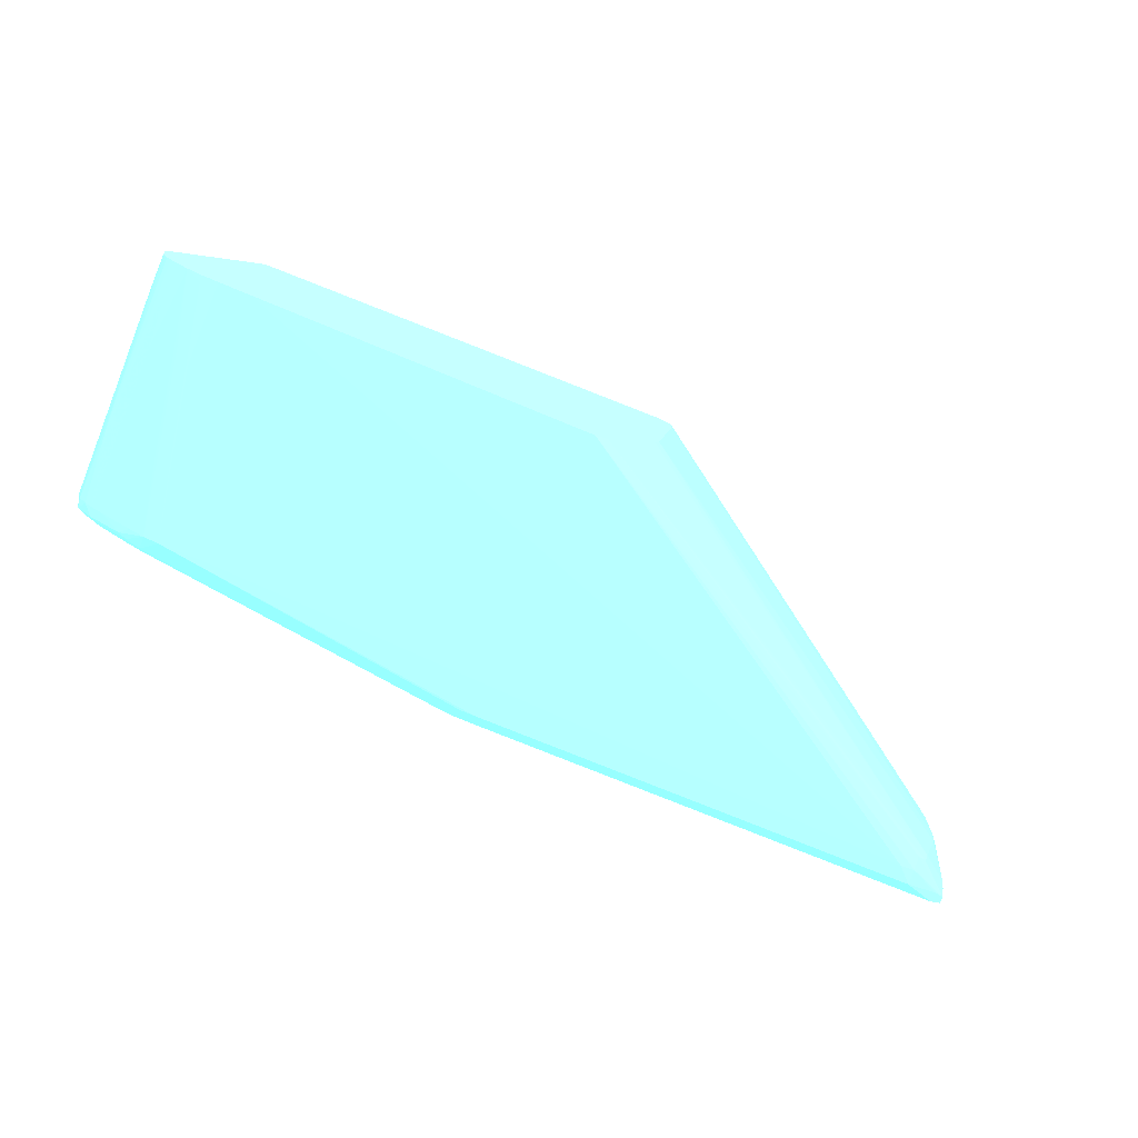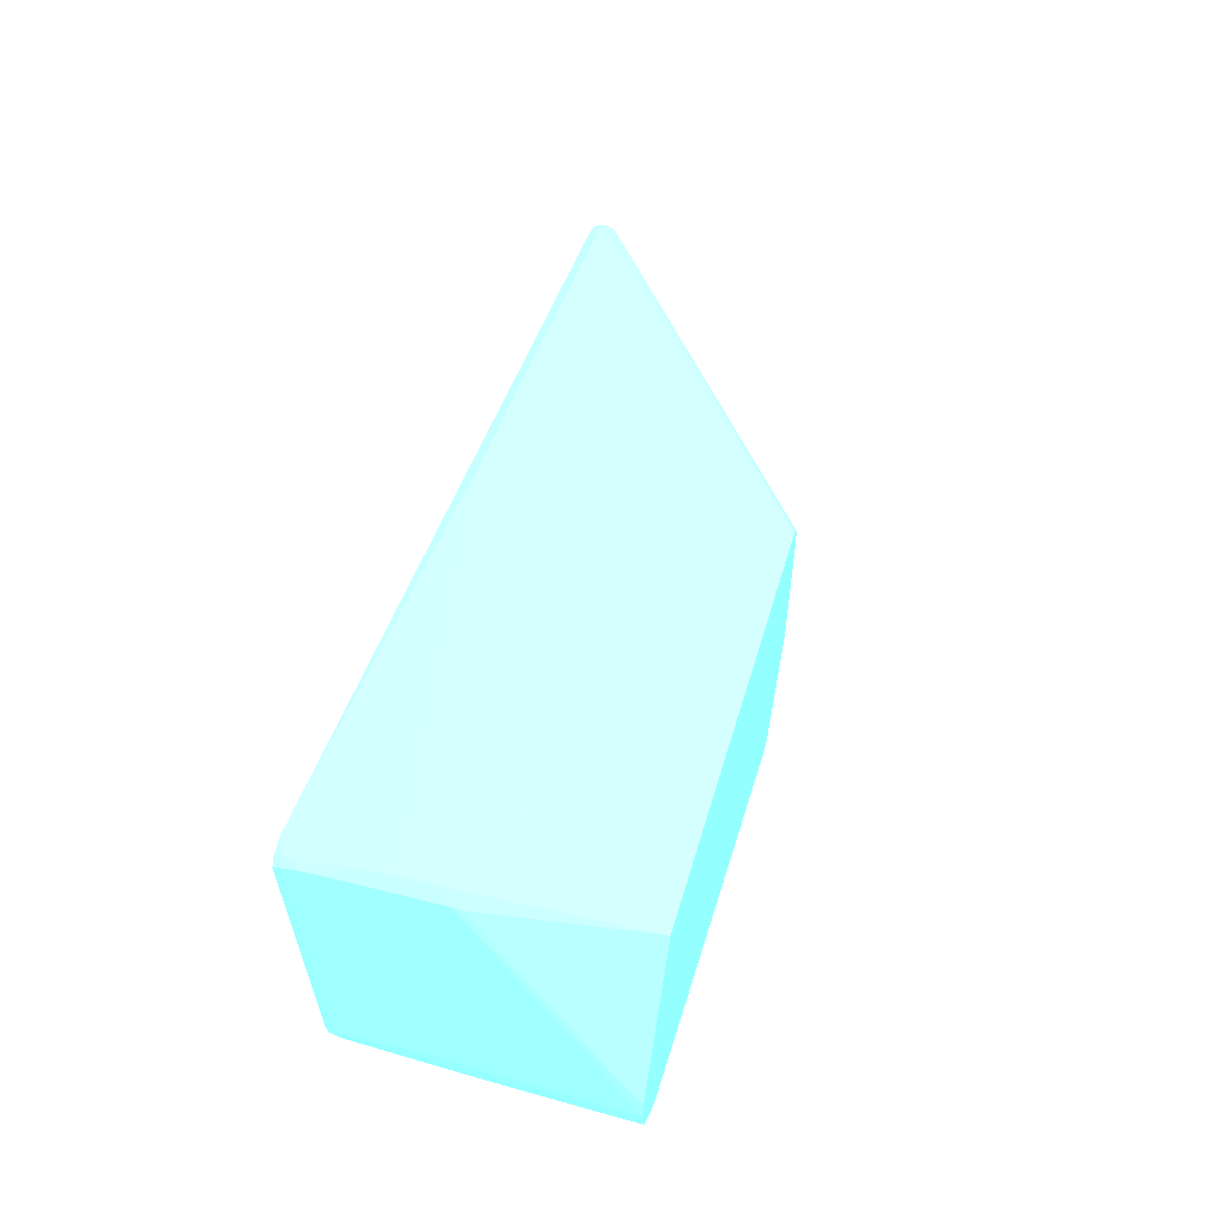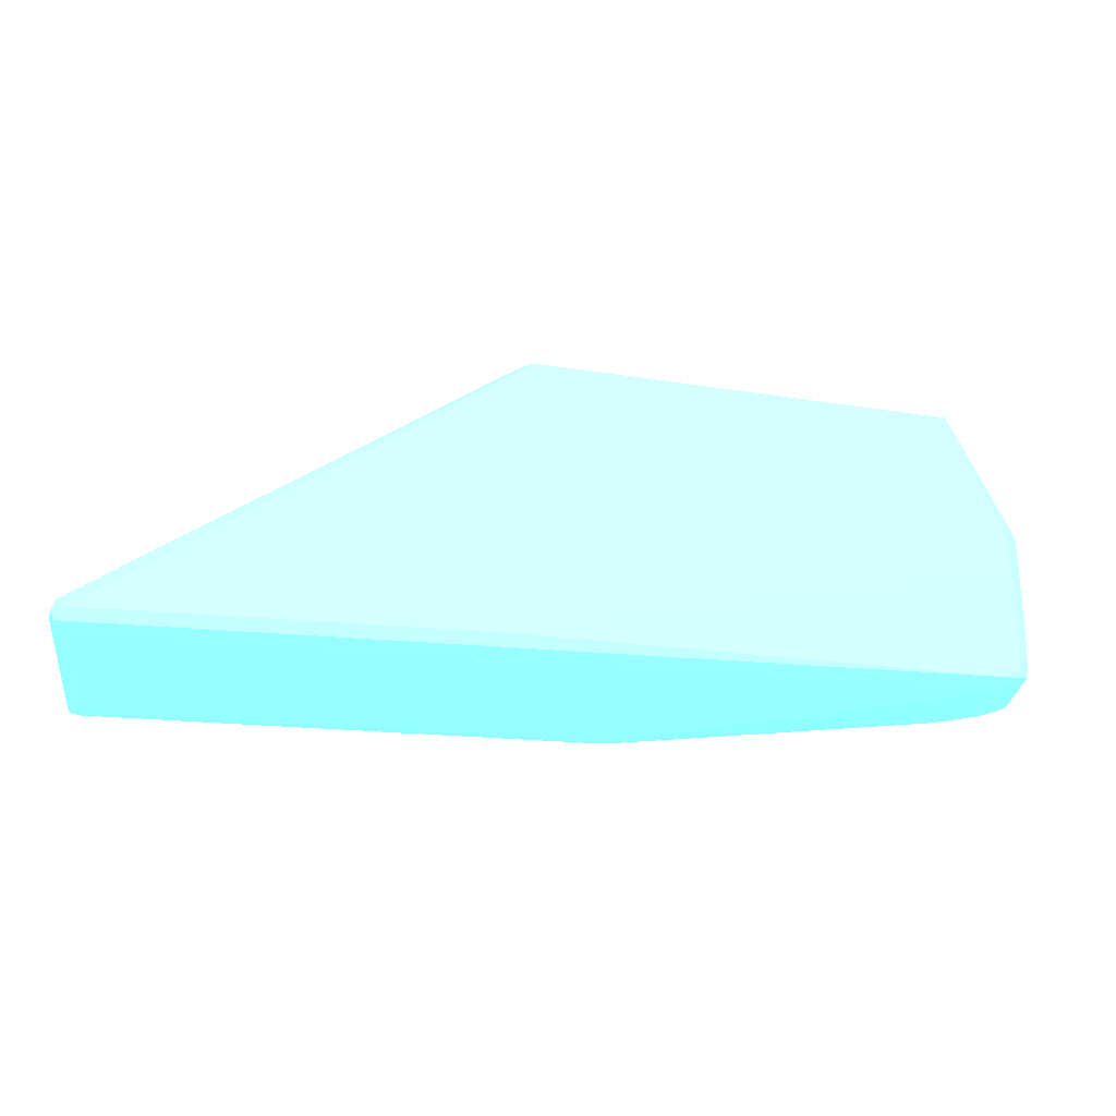
<metadata>
{"format":"obj","ext":"obj","renderer":"f3d","projection":"perspective","resolution":1024,"background":"white","views":[{"elev":-73.7,"azim":-22.6,"up":"+Y"},{"elev":44.4,"azim":-74.1,"up":"+Y"},{"elev":-29.6,"azim":172.5,"up":"+Z"}]}
</metadata>
<code>
v -0.01822 -0.02436 -0.03102 0.4353 0.8902 0.9608
v -0.01634 -0.02624 -0.03102 0.4353 0.8902 0.9608
v -0.01822 -0.02624 -0.03094 0.4353 0.8902 0.9608
v -0.02009 -0.02436 -0.03093 0.4353 0.8902 0.9608
v -0.02009 -0.02258 -0.03063 0.4353 0.8902 0.9608
v 0.08482 -0.02436 -0.03102 0.4353 0.8902 0.9608
v -0.008848 -0.02998 -0.03102 0.4353 0.8902 0.9608
v -0.01447 -0.02811 -0.03101 0.4353 0.8902 0.9608
v -0.02383 -0.0431 -0.02584 0.4353 0.8902 0.9608
v -0.02002 -0.02616 -0.03057 0.4353 0.8902 0.9608
v -0.01634 -0.02811 -0.03082 0.4353 0.8902 0.9608
v -0.02187 -0.02418 -0.03048 0.4353 0.8902 0.9608
v -0.0229 -0.02343 -0.03024 0.4353 0.8902 0.9608
v -0.0229 -0.0234 -0.03024 0.4353 0.8902 0.9608
v -0.02196 -0.02298 -0.03044 0.4353 0.8902 0.9608
v -0.02196 -0.02251 -0.0293 0.4353 0.8902 0.9608
v -0.02196 -0.0218 -0.02181 0.4353 0.8902 0.9608
v 0.03611 -0.02169 -0.0293 0.4353 0.8902 0.9608
v 0.08107 -0.02168 -0.0293 0.4353 0.8902 0.9608
v 0.08482 -0.02258 -0.03063 0.4353 0.8902 0.9608
v 0.08606 -0.02286 -0.0305 0.4353 0.8902 0.9608
v 0.0862 -0.02436 -0.03063 0.4353 0.8902 0.9608
v 0.08482 -0.04497 -0.03102 0.4353 0.8902 0.9608
v -0.001357 -0.03373 -0.03102 0.4353 0.8902 0.9608
v 0.02301 -0.04497 -0.03102 0.4353 0.8902 0.9608
v -0.01259 -0.02998 -0.03088 0.4353 0.8902 0.9608
v 0.002389 -0.0356 -0.03102 0.4353 0.8902 0.9608
v 0.01364 -0.04122 -0.03101 0.4353 0.8902 0.9608
v 0.01738 -0.0431 -0.031 0.4353 0.8902 0.9608
v -0.003224 -0.03373 -0.03098 0.4353 0.8902 0.9608
v -0.02383 -0.04445 -0.02514 0.4353 0.8902 0.9608
v -0.02568 -0.04312 -0.02524 0.4353 0.8902 0.9608
v -0.02571 -0.04122 -0.02581 0.4353 0.8902 0.9608
v -0.01822 -0.04497 -0.02622 0.4353 0.8902 0.9608
v -0.02009 -0.04497 -0.02589 0.4353 0.8902 0.9608
v -0.01442 -0.03002 -0.03061 0.4353 0.8902 0.9608
v -0.02707 -0.04122 -0.02515 0.4353 0.8902 0.9608
v -0.02696 -0.03972 -0.02498 0.4353 0.8902 0.9608
v -0.0275 -0.04122 -0.02368 0.4353 0.8902 0.9608
v -0.02297 -0.02313 -0.0293 0.4353 0.8902 0.9608
v -0.02305 -0.0228 -0.02743 0.4353 0.8902 0.9608
v -0.0231 -0.02269 -0.02555 0.4353 0.8902 0.9608
v -0.02196 -0.02168 -0.01993 0.4353 0.8902 0.9608
v -0.02009 -0.02161 -0.01806 0.4353 0.8902 0.9608
v 0.03423 -0.02165 -0.003078 0.4353 0.8902 0.9608
v 0.03423 -0.02166 -0.001201 0.4353 0.8902 0.9608
v 0.08107 -0.02169 -0.02743 0.4353 0.8902 0.9608
v 0.08482 -0.02181 -0.0293 0.4353 0.8902 0.9608
v -0.02009 -0.0216 -0.01431 0.4353 0.8902 0.9608
v 0.08624 -0.02255 -0.0293 0.4353 0.8902 0.9608
v 0.08672 -0.02436 -0.0293 0.4353 0.8902 0.9608
v 0.0862 -0.04497 -0.03063 0.4353 0.8902 0.9608
v 0.08606 -0.04647 -0.0305 0.4353 0.8902 0.9608
v 0.08482 -0.04676 -0.03063 0.4353 0.8902 0.9608
v 0.02487 -0.04676 -0.03063 0.4353 0.8902 0.9608
v 0.02301 -0.04671 -0.03063 0.4353 0.8902 0.9608
v 0.02113 -0.04497 -0.03098 0.4353 0.8902 0.9608
v -0.008848 -0.03186 -0.03085 0.4353 0.8902 0.9608
v 0.0005215 -0.0356 -0.03096 0.4353 0.8902 0.9608
v 0.004267 -0.03748 -0.03094 0.4353 0.8902 0.9608
v 0.008013 -0.03935 -0.03091 0.4353 0.8902 0.9608
v -0.02503 -0.04417 -0.02484 0.4353 0.8902 0.9608
v -0.01822 -0.04663 -0.02543 0.4353 0.8902 0.9608
v -0.02009 -0.04623 -0.02511 0.4353 0.8902 0.9608
v -0.02689 -0.04251 -0.02496 0.4353 0.8902 0.9608
v 0.01176 -0.04122 -0.03088 0.4353 0.8902 0.9608
v 0.0155 -0.0431 -0.03083 0.4353 0.8902 0.9608
v 0.02113 -0.04647 -0.03059 0.4353 0.8902 0.9608
v -0.02721 -0.0431 -0.01244 0.4353 0.8902 0.9608
v -0.02725 -0.0431 -0.01057 0.4353 0.8902 0.9608
v -0.0273 -0.0431 -0.008698 0.4353 0.8902 0.9608
v -0.02732 -0.0431 -0.006825 0.4353 0.8902 0.9608
v -0.02738 -0.0431 0.0006723 0.4353 0.8902 0.9608
v -0.02751 -0.04122 -0.02181 0.4353 0.8902 0.9608
v -0.02711 -0.03948 -0.02368 0.4353 0.8902 0.9608
v -0.02704 -0.04272 -0.02368 0.4353 0.8902 0.9608
v -0.02334 -0.02255 -0.01431 0.4353 0.8902 0.9608
v -0.02329 -0.02256 -0.01619 0.4353 0.8902 0.9608
v -0.02324 -0.02257 -0.01806 0.4353 0.8902 0.9608
v -0.02196 -0.02166 -0.01806 0.4353 0.8902 0.9608
v -0.02196 -0.02165 -0.01619 0.4353 0.8902 0.9608
v -0.02196 -0.02164 -0.01431 0.4353 0.8902 0.9608
v 0.03423 -0.02166 0.004419 0.4353 0.8902 0.9608
v 0.03423 -0.02167 0.007098 0.4353 0.8902 0.9608
v 0.0861 -0.02283 -0.02801 0.4353 0.8902 0.9608
v -0.02009 -0.02165 -0.01244 0.4353 0.8902 0.9608
v 0.08627 -0.02436 -0.02785 0.4353 0.8902 0.9608
v 0.08615 -0.03373 -0.02777 0.4353 0.8902 0.9608
v 0.08669 -0.02624 -0.0293 0.4353 0.8902 0.9608
v 0.08606 -0.04647 -0.02963 0.4353 0.8902 0.9608
v 0.08667 -0.02811 -0.0293 0.4353 0.8902 0.9608
v 0.08657 -0.0356 -0.0293 0.4353 0.8902 0.9608
v 0.08654 -0.03748 -0.0293 0.4353 0.8902 0.9608
v 0.08647 -0.03935 -0.0293 0.4353 0.8902 0.9608
v 0.08629 -0.0431 -0.0293 0.4353 0.8902 0.9608
v 0.08482 -0.04676 -0.02936 0.4353 0.8902 0.9608
v 0.08107 -0.04761 -0.0293 0.4353 0.8902 0.9608
v 0.02487 -0.04764 -0.0293 0.4353 0.8902 0.9608
v 0.02301 -0.04759 -0.0293 0.4353 0.8902 0.9608
v -0.01634 -0.04682 -0.02549 0.4353 0.8902 0.9608
v -0.02383 -0.04494 -0.02368 0.4353 0.8902 0.9608
v -0.02522 -0.04428 -0.02368 0.4353 0.8902 0.9608
v -0.02615 -0.04365 -0.02368 0.4353 0.8902 0.9608
v -0.02119 -0.04598 -0.02477 0.4353 0.8902 0.9608
v -0.01634 -0.04773 -0.02368 0.4353 0.8902 0.9608
v -0.01822 -0.04739 -0.02368 0.4353 0.8902 0.9608
v -0.02705 -0.0448 0.007098 0.4353 0.8902 0.9608
v -0.02687 -0.04431 -0.006825 0.4353 0.8902 0.9608
v -0.02691 -0.04436 -0.004951 0.4353 0.8902 0.9608
v -0.02738 -0.0431 0.002546 0.4353 0.8902 0.9608
v -0.0275 -0.04122 -0.01993 0.4353 0.8902 0.9608
v -0.02334 -0.02257 -0.01244 0.4353 0.8902 0.9608
v -0.02659 -0.04398 -0.01619 0.4353 0.8902 0.9608
v -0.02664 -0.04403 -0.0152 0.4353 0.8902 0.9608
v -0.02668 -0.04408 -0.01396 0.4353 0.8902 0.9608
v -0.02674 -0.04413 -0.01244 0.4353 0.8902 0.9608
v -0.02679 -0.0442 -0.01057 0.4353 0.8902 0.9608
v -0.02684 -0.04426 -0.008698 0.4353 0.8902 0.9608
v -0.02196 -0.02169 -0.01244 0.4353 0.8902 0.9608
v 0.03552 -0.02257 0.007098 0.4353 0.8902 0.9608
v -0.01798 -0.02662 0.007098 0.4353 0.8902 0.9608
v 0.08464 -0.03186 -0.02572 0.4353 0.8902 0.9608
v 0.08558 -0.03186 -0.02682 0.4353 0.8902 0.9608
v 0.08558 -0.0356 -0.02685 0.4353 0.8902 0.9608
v 0.08616 -0.03186 -0.02775 0.4353 0.8902 0.9608
v 0.08417 -0.02624 -0.02608 0.4353 0.8902 0.9608
v 0.08431 -0.02811 -0.0259 0.4353 0.8902 0.9608
v 0.08451 -0.02998 -0.02578 0.4353 0.8902 0.9608
v 0.08612 -0.0356 -0.02779 0.4353 0.8902 0.9608
v 0.08613 -0.04507 -0.02913 0.4353 0.8902 0.9608
v 0.08579 -0.04451 -0.02834 0.4353 0.8902 0.9608
v 0.08219 -0.04607 -0.02621 0.4353 0.8902 0.9608
v 0.08107 -0.04645 -0.02589 0.4353 0.8902 0.9608
v 0.08107 -0.04731 -0.02743 0.4353 0.8902 0.9608
v 0.08609 -0.03748 -0.02784 0.4353 0.8902 0.9608
v 0.0792 -0.04766 -0.02743 0.4353 0.8902 0.9608
v -0.01073 -0.04773 -0.02368 0.4353 0.8902 0.9608
v -0.0223 -0.04563 -0.02368 0.4353 0.8902 0.9608
v -0.0245 -0.04578 -0.008698 0.4353 0.8902 0.9608
v -0.02475 -0.0459 -0.005739 0.4353 0.8902 0.9608
v -0.02494 -0.046 -0.003078 0.4353 0.8902 0.9608
v -0.02518 -0.04614 0.0006723 0.4353 0.8902 0.9608
v -0.02009 -0.04663 -0.02368 0.4353 0.8902 0.9608
v -0.01634 -0.04773 -0.02181 0.4353 0.8902 0.9608
v -0.01822 -0.04773 -0.01057 0.4353 0.8902 0.9608
v -0.01822 -0.04773 -0.01244 0.4353 0.8902 0.9608
v -0.02009 -0.04772 -0.003078 0.4353 0.8902 0.9608
v -0.01822 -0.04772 -0.01431 0.4353 0.8902 0.9608
v -0.01822 -0.04767 -0.01619 0.4353 0.8902 0.9608
v -0.01822 -0.0476 -0.01806 0.4353 0.8902 0.9608
v -0.02009 -0.04747 -0.01057 0.4353 0.8902 0.9608
v -0.02009 -0.0474 -0.01244 0.4353 0.8902 0.9608
v -0.02196 -0.0474 -0.001201 0.4353 0.8902 0.9608
v -0.02196 -0.04732 -0.003078 0.4353 0.8902 0.9608
v -0.02009 -0.04731 -0.01431 0.4353 0.8902 0.9608
v -0.02009 -0.04719 -0.01619 0.4353 0.8902 0.9608
v -0.02009 -0.04706 -0.01806 0.4353 0.8902 0.9608
v -0.02733 -0.0431 0.007098 0.4353 0.8902 0.9608
v -0.02734 -0.0431 0.006292 0.4353 0.8902 0.9608
v -0.02736 -0.0431 0.004419 0.4353 0.8902 0.9608
v -0.02683 -0.0452 0.007098 0.4353 0.8902 0.9608
v -0.02745 -0.04122 -0.01619 0.4353 0.8902 0.9608
v -0.02318 -0.02287 -0.01128 0.4353 0.8902 0.9608
v -0.02742 -0.04122 -0.01431 0.4353 0.8902 0.9608
v -0.02693 -0.04175 0.007098 0.4353 0.8902 0.9608
v -0.02541 -0.04628 0.004419 0.4353 0.8902 0.9608
v -0.02555 -0.04639 0.007098 0.4353 0.8902 0.9608
v -0.02596 -0.04611 0.007098 0.4353 0.8902 0.9608
v -0.02648 -0.04573 0.007098 0.4353 0.8902 0.9608
v 0.03552 -0.02425 0.007098 0.4353 0.8902 0.9608
v 0.08464 -0.0356 -0.02572 0.4353 0.8902 0.9608
v 0.08555 -0.03748 -0.0269 0.4353 0.8902 0.9608
v 0.08461 -0.03748 -0.02572 0.4353 0.8902 0.9608
v 0.08441 -0.03935 -0.02582 0.4353 0.8902 0.9608
v 0.08252 -0.04497 -0.02589 0.4353 0.8902 0.9608
v 0.02648 -0.04668 0.007098 0.4353 0.8902 0.9608
v 0.02557 -0.04712 0.007098 0.4353 0.8902 0.9608
v 0.02487 -0.04745 0.007098 0.4353 0.8902 0.9608
v 0.02381 -0.04746 0.007098 0.4353 0.8902 0.9608
v -0.01447 -0.04772 0.007098 0.4353 0.8902 0.9608
v -0.01634 -0.04773 0.007098 0.4353 0.8902 0.9608
v -0.01447 -0.04773 0.0006723 0.4353 0.8902 0.9608
v -0.01259 -0.04773 -0.01057 0.4353 0.8902 0.9608
v -0.01073 -0.04773 -0.02181 0.4353 0.8902 0.9608
v -0.02325 -0.04606 -0.01244 0.4353 0.8902 0.9608
v -0.02196 -0.04707 -0.006825 0.4353 0.8902 0.9608
v -0.02383 -0.04708 0.004419 0.4353 0.8902 0.9608
v -0.02383 -0.04722 0.006292 0.4353 0.8902 0.9608
v -0.02009 -0.04773 0.0006723 0.4353 0.8902 0.9608
v -0.02009 -0.04773 -0.001201 0.4353 0.8902 0.9608
v -0.02196 -0.0477 0.007098 0.4353 0.8902 0.9608
v -0.02196 -0.04768 0.006292 0.4353 0.8902 0.9608
v -0.02196 -0.04762 0.004419 0.4353 0.8902 0.9608
v -0.02009 -0.04761 -0.006825 0.4353 0.8902 0.9608
v -0.02383 -0.04726 0.007098 0.4353 0.8902 0.9608
v -0.02196 -0.04721 -0.004951 0.4353 0.8902 0.9608
v 0.03343 -0.03548 0.007098 0.4353 0.8902 0.9608
v 0.08307 -0.04302 -0.0258 0.4353 0.8902 0.9608
v 0.03325 -0.03642 0.007098 0.4353 0.8902 0.9608
v 0.03266 -0.03748 0.007098 0.4353 0.8902 0.9608
v -0.02009 -0.04773 0.007098 0.4353 0.8902 0.9608
f 1 2 3
f 1 3 4
f 1 4 5
f 1 5 20
f 1 20 6
f 1 6 23
f 1 23 25
f 1 25 7
f 1 7 2
f 2 7 8
f 2 8 3
f 3 9 10
f 3 10 4
f 3 8 11
f 3 11 9
f 4 10 12
f 4 12 13
f 4 13 14
f 4 14 15
f 4 15 5
f 5 15 16
f 5 16 17
f 5 17 18
f 5 18 19
f 5 19 20
f 6 20 21
f 6 21 22
f 6 22 52
f 6 52 23
f 7 24 8
f 7 25 24
f 8 26 11
f 8 24 27
f 8 27 28
f 8 28 29
f 8 29 30
f 8 30 26
f 9 31 32
f 9 32 33
f 9 33 10
f 9 11 34
f 9 34 35
f 9 35 31
f 10 33 12
f 11 26 36
f 11 36 34
f 12 33 13
f 13 33 37
f 13 37 14
f 14 37 38
f 14 38 39
f 14 39 40
f 14 40 16
f 14 16 15
f 16 40 41
f 16 41 17
f 17 41 42
f 17 42 43
f 17 43 18
f 18 43 44
f 18 44 19
f 19 45 46
f 19 46 83
f 19 83 47
f 19 47 48
f 19 48 20
f 19 44 49
f 19 49 45
f 20 48 21
f 21 50 51
f 21 51 22
f 21 48 50
f 22 51 52
f 23 52 53
f 23 53 54
f 23 54 55
f 23 55 25
f 24 25 27
f 25 55 56
f 25 56 57
f 25 57 29
f 25 29 28
f 25 28 27
f 26 58 34
f 26 34 36
f 26 30 59
f 26 59 60
f 26 60 61
f 26 61 66
f 26 66 58
f 29 57 59
f 29 59 30
f 31 62 32
f 31 35 63
f 31 63 64
f 31 64 62
f 32 62 65
f 32 65 33
f 33 65 37
f 34 63 35
f 34 58 66
f 34 66 67
f 34 67 68
f 34 68 63
f 37 39 38
f 37 65 39
f 39 69 70
f 39 70 71
f 39 71 72
f 39 72 73
f 39 73 74
f 39 74 75
f 39 75 40
f 39 65 76
f 39 76 69
f 40 75 41
f 41 75 42
f 42 77 78
f 42 78 79
f 42 79 43
f 42 75 77
f 43 79 78
f 43 78 77
f 43 77 80
f 43 80 44
f 44 80 81
f 44 81 82
f 44 82 49
f 45 49 46
f 46 49 83
f 47 83 84
f 47 84 48
f 48 85 50
f 48 84 85
f 49 82 119
f 49 119 86
f 49 86 84
f 49 84 83
f 50 85 51
f 51 85 87
f 51 87 88
f 51 88 89
f 51 89 52
f 52 90 53
f 52 89 91
f 52 91 92
f 52 92 93
f 52 93 94
f 52 94 95
f 52 95 90
f 53 90 96
f 53 96 54
f 54 96 97
f 54 97 98
f 54 98 55
f 55 98 99
f 55 99 56
f 56 99 100
f 56 100 63
f 56 63 68
f 56 68 57
f 57 68 67
f 57 67 66
f 57 66 61
f 57 61 60
f 57 60 59
f 62 101 102
f 62 102 103
f 62 103 65
f 62 64 104
f 62 104 101
f 63 100 105
f 63 105 106
f 63 106 64
f 64 106 104
f 65 103 76
f 69 107 70
f 69 76 108
f 69 108 109
f 69 109 107
f 70 107 71
f 71 107 72
f 72 107 73
f 73 110 74
f 73 107 110
f 74 110 160
f 74 160 111
f 74 111 112
f 74 112 77
f 74 77 75
f 76 113 114
f 76 114 115
f 76 115 116
f 76 116 117
f 76 117 118
f 76 118 108
f 76 103 113
f 77 112 82
f 77 82 81
f 77 81 80
f 82 112 119
f 84 120 85
f 84 86 119
f 84 119 121
f 84 121 165
f 84 165 158
f 84 158 107
f 84 107 161
f 84 161 169
f 84 169 168
f 84 168 167
f 84 167 195
f 84 195 191
f 84 191 201
f 84 201 181
f 84 181 180
f 84 180 179
f 84 179 178
f 84 178 177
f 84 177 176
f 84 176 200
f 84 200 199
f 84 199 197
f 84 197 170
f 84 170 120
f 85 120 87
f 87 122 123
f 87 123 124
f 87 124 125
f 87 125 88
f 87 120 126
f 87 126 127
f 87 127 128
f 87 128 122
f 88 125 124
f 88 124 129
f 88 129 92
f 88 92 91
f 88 91 89
f 90 95 130
f 90 130 131
f 90 131 132
f 90 132 133
f 90 133 134
f 90 134 96
f 92 129 93
f 93 129 135
f 93 135 94
f 94 135 95
f 95 135 130
f 96 134 97
f 97 134 136
f 97 136 98
f 98 136 137
f 98 137 105
f 98 105 99
f 99 105 100
f 101 138 139
f 101 139 140
f 101 140 102
f 101 104 138
f 102 140 141
f 102 141 142
f 102 142 114
f 102 114 113
f 102 113 103
f 104 106 143
f 104 143 138
f 105 137 184
f 105 184 144
f 105 144 145
f 105 145 146
f 105 146 147
f 105 147 148
f 105 148 149
f 105 149 150
f 105 150 106
f 106 150 194
f 106 194 151
f 106 151 152
f 106 152 153
f 106 153 154
f 106 154 155
f 106 155 156
f 106 156 157
f 106 157 143
f 107 158 159
f 107 159 160
f 107 160 110
f 107 109 161
f 108 118 161
f 108 161 109
f 111 160 159
f 111 159 162
f 111 162 112
f 112 163 119
f 112 162 164
f 112 164 158
f 112 158 165
f 112 165 163
f 114 142 166
f 114 166 167
f 114 167 168
f 114 168 169
f 114 169 115
f 115 169 116
f 116 169 117
f 117 169 118
f 118 169 161
f 119 163 121
f 120 170 171
f 120 171 122
f 120 122 128
f 120 128 127
f 120 127 126
f 121 163 165
f 122 171 123
f 123 171 124
f 124 172 129
f 124 171 173
f 124 173 172
f 129 172 135
f 130 135 131
f 131 135 172
f 131 172 173
f 131 173 174
f 131 174 175
f 131 175 132
f 132 175 176
f 132 176 133
f 133 176 177
f 133 177 178
f 133 178 134
f 134 178 136
f 136 178 179
f 136 179 180
f 136 180 181
f 136 181 182
f 136 182 183
f 136 183 184
f 136 184 137
f 138 185 139
f 138 143 185
f 139 185 186
f 139 186 187
f 139 187 140
f 140 187 141
f 141 187 188
f 141 188 142
f 142 188 166
f 143 157 186
f 143 186 185
f 144 184 183
f 144 183 182
f 144 182 181
f 144 181 201
f 144 201 189
f 144 189 145
f 145 189 190
f 145 190 146
f 146 190 147
f 147 190 191
f 147 191 192
f 147 192 148
f 148 192 149
f 149 192 193
f 149 193 194
f 149 194 150
f 151 194 193
f 151 193 153
f 151 153 152
f 153 193 195
f 153 195 154
f 154 195 196
f 154 196 155
f 155 196 156
f 156 196 186
f 156 186 157
f 158 164 162
f 158 162 159
f 166 188 167
f 167 188 195
f 170 197 173
f 170 173 171
f 173 197 174
f 174 198 175
f 174 197 199
f 174 199 198
f 175 198 199
f 175 199 200
f 175 200 176
f 186 196 187
f 187 196 188
f 188 196 195
f 189 201 191
f 189 191 190
f 191 195 192
f 192 195 193

</code>
